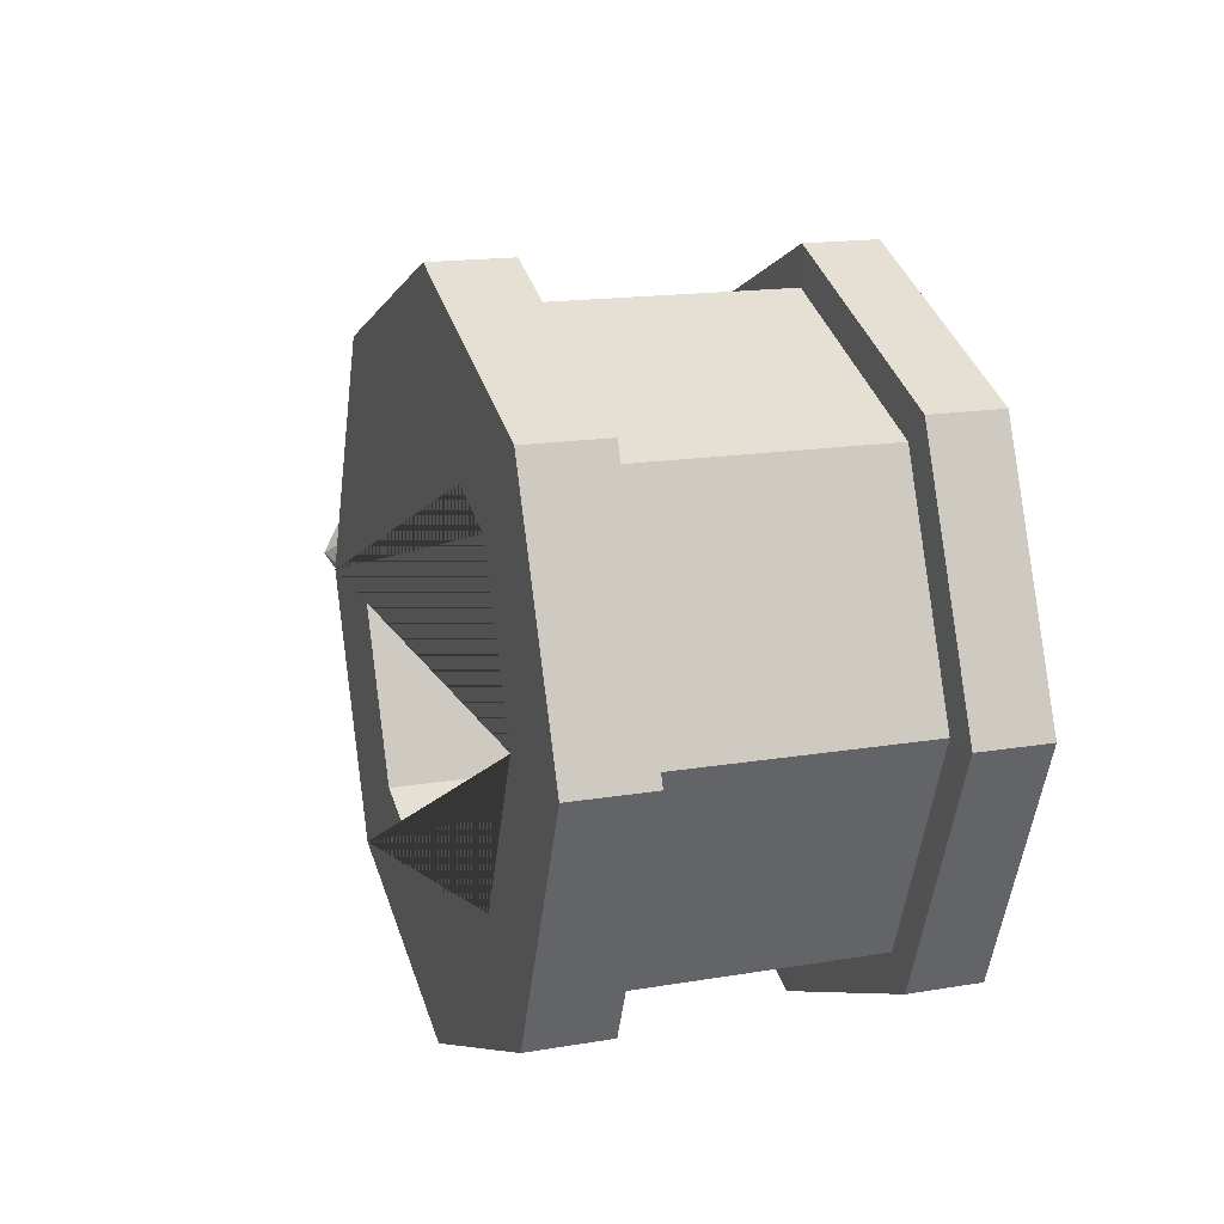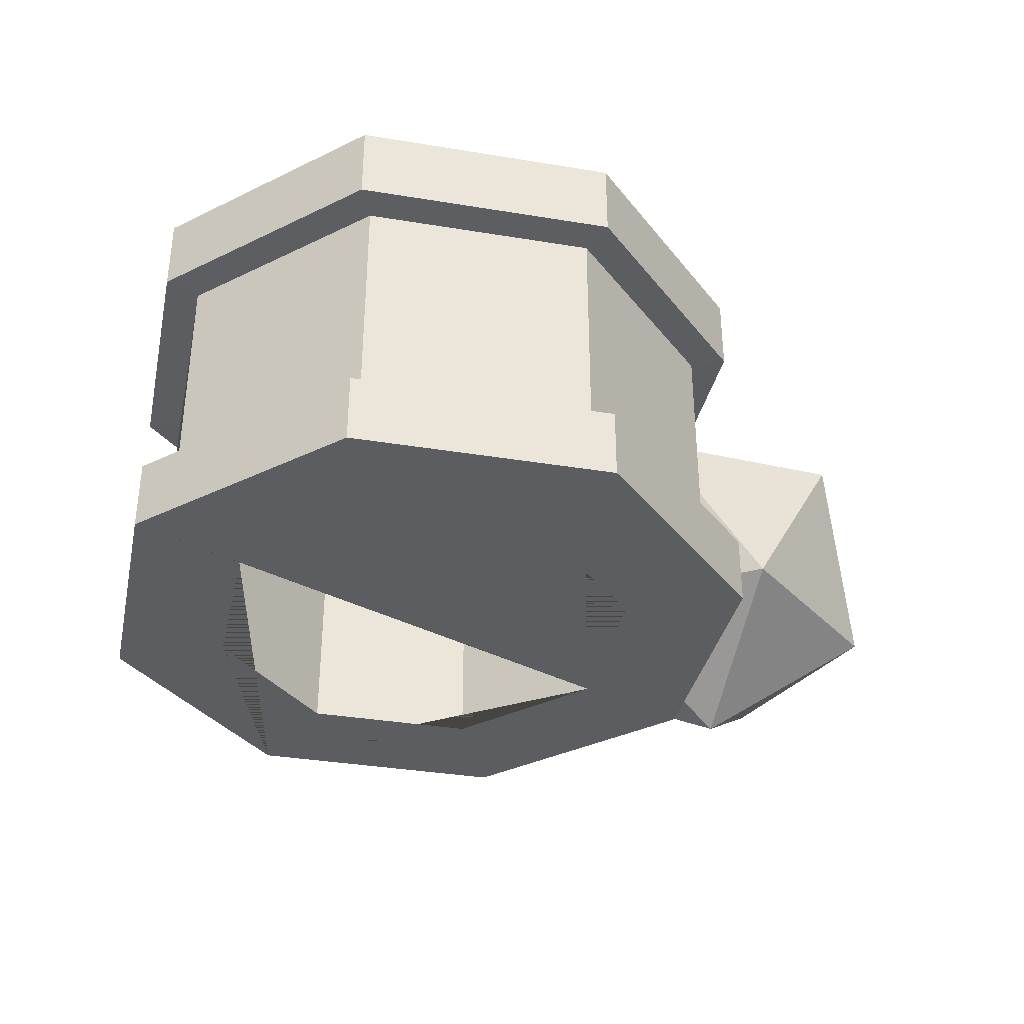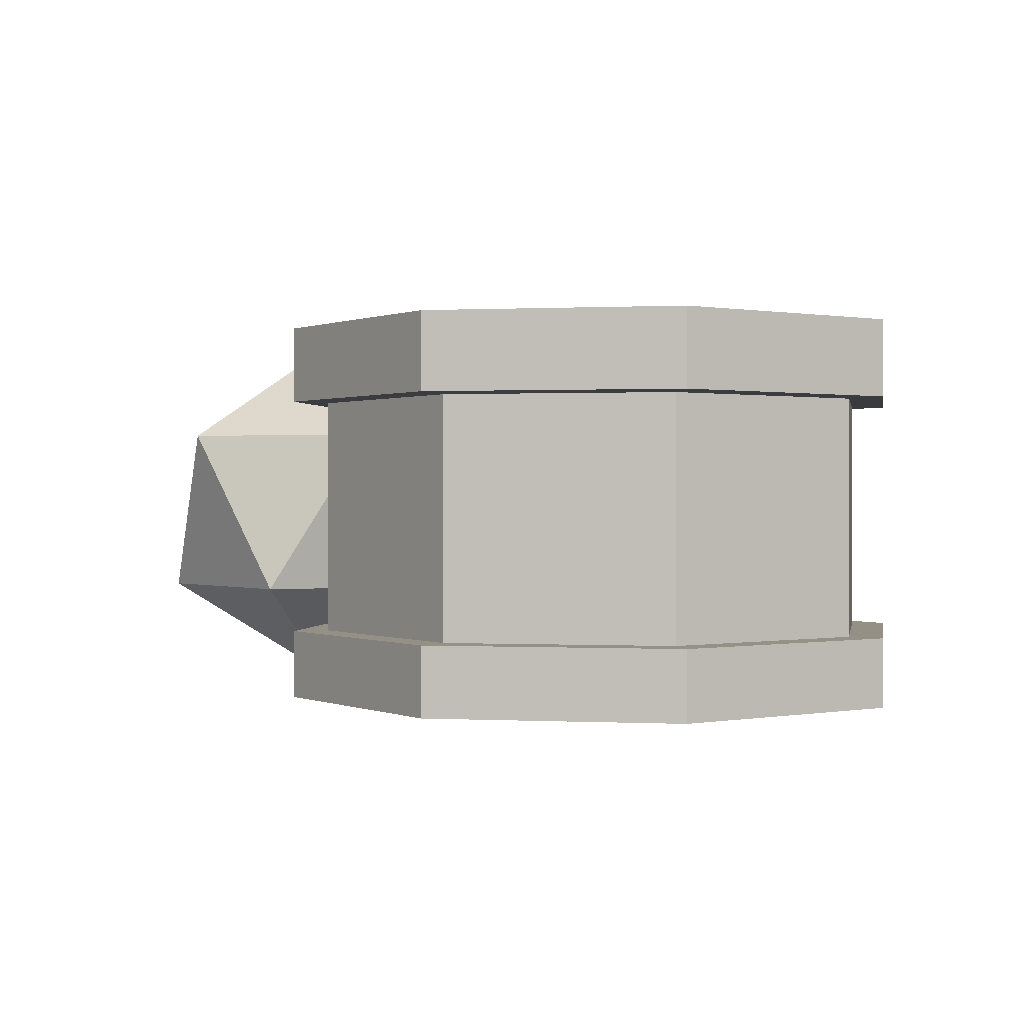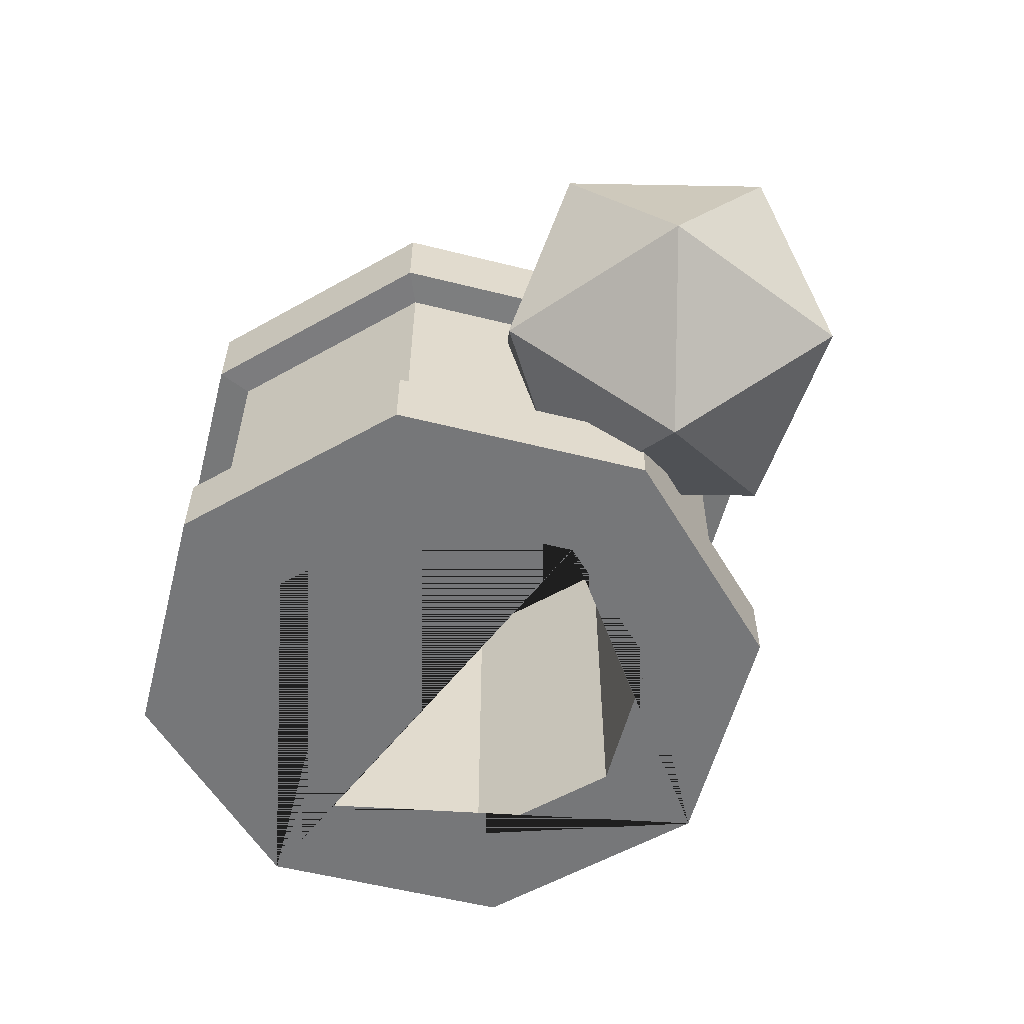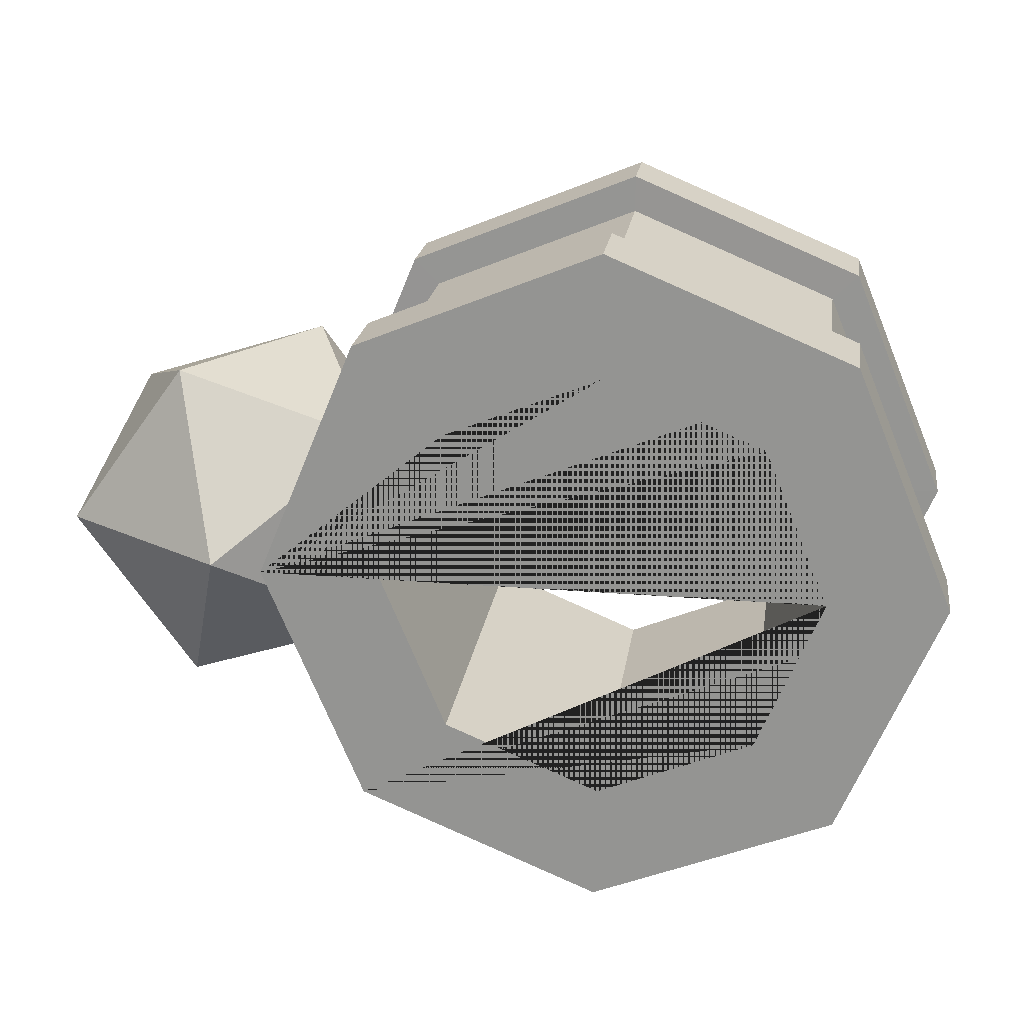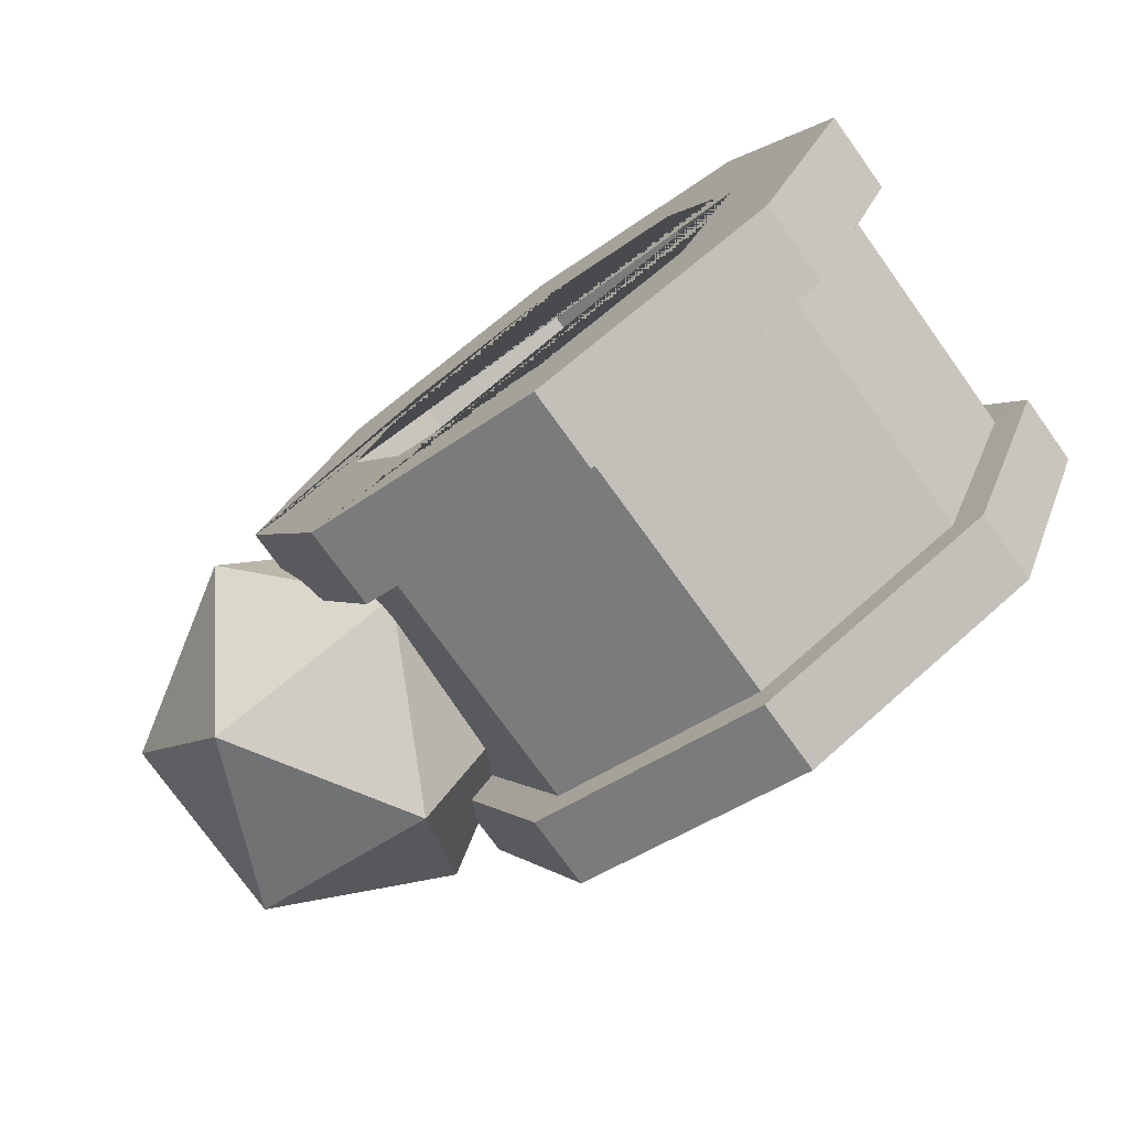
<metadata>
{"format":"obj","ext":"obj","renderer":"f3d","projection":"perspective","resolution":1024,"background":"white","views":[{"elev":16.0,"azim":-109.4,"up":"+Z"},{"elev":-35.5,"azim":-34.8,"up":"+Y"},{"elev":0.4,"azim":-147.1,"up":"+Y"},{"elev":-57.1,"azim":52.9,"up":"+Y"},{"elev":21.4,"azim":-171.7,"up":"+Z"},{"elev":-76.1,"azim":-144.1,"up":"+Z"}]}
</metadata>
<code>
o ROCKRING
v 0.01677 0.4086 0.1233
v 0.01677 0.5373 0.1233
v 0.09414 0.4086 0.1553
v 0.09414 0.5373 0.1553
v 0.1262 0.4086 0.2327
v 0.1262 0.5373 0.2327
v 0.09414 0.4086 0.3101
v 0.09414 0.5373 0.3101
v 0.01677 0.4086 0.3421
v 0.01677 0.5373 0.3421
v -0.06061 0.4086 0.3101
v -0.06061 0.5373 0.3101
v -0.09266 0.4086 0.2327
v -0.09266 0.5373 0.2327
v -0.06061 0.4086 0.1553
v -0.06061 0.5373 0.1553
v 0.01677 0.5118 0.1233
v 0.09414 0.5118 0.1553
v 0.1262 0.5118 0.2327
v 0.09414 0.5118 0.3101
v 0.01677 0.5118 0.3421
v -0.06061 0.5118 0.3101
v -0.09266 0.5118 0.2327
v -0.06061 0.5118 0.1553
v 0.09414 0.4316 0.1553
v 0.1262 0.4316 0.2327
v 0.09414 0.4316 0.3101
v 0.01677 0.4316 0.3421
v -0.06061 0.4316 0.3101
v -0.09266 0.4316 0.2327
v -0.06061 0.4316 0.1553
v 0.01677 0.4316 0.1233
v 0.01677 0.5113 0.1353
v 0.08563 0.5113 0.1639
v 0.1142 0.5113 0.2327
v 0.08563 0.5113 0.3016
v 0.01677 0.5113 0.3301
v -0.0521 0.5113 0.3016
v -0.08062 0.5113 0.2327
v -0.0521 0.5113 0.1639
v 0.08563 0.4317 0.1639
v 0.1142 0.4317 0.2327
v 0.08563 0.4317 0.3016
v 0.01677 0.4317 0.3301
v -0.0521 0.4317 0.3016
v -0.08062 0.4317 0.2327
v -0.0521 0.4317 0.1639
v 0.01677 0.4317 0.1353
v 0.1428 0.4094 0.2339
v 0.1889 0.4446 0.2674
v 0.1252 0.4446 0.2881
v 0.1252 0.4446 0.1798
v 0.1889 0.4446 0.2005
v 0.1604 0.5016 0.2881
v 0.09669 0.5016 0.2674
v 0.09669 0.5016 0.2005
v 0.1604 0.5016 0.1798
v 0.1998 0.5016 0.2339
v 0.1428 0.5368 0.2339
v -0.05484 0.5373 0.2324
v -0.05484 0.4086 0.2324
v -0.03409 0.5373 0.2825
v -0.03409 0.4086 0.2825
v 0.08619 0.4443 0.2339
v 0.0867 0.4446 0.2327
v 0.08605 0.4446 0.2343
v 0.08685 0.5373 0.2324
v 0.08685 0.4451 0.2324
v 0.08598 0.4455 0.2345
v 0.08685 0.45 0.2324
v 0.08685 0.4086 0.2324
v -0.03409 0.5373 0.1823
v -0.03409 0.4086 0.1823
v 0.016 0.5373 0.1615
v 0.016 0.4086 0.1615
v 0.08655 0.4485 0.2317
v 0.016 0.5373 0.3032
v 0.016 0.4086 0.3032
v 0.0661 0.5373 0.2825
v 0.0661 0.4086 0.2825
v 0.0661 0.5373 0.1823
v 0.0661 0.4086 0.1823
f 48 33 34 41
f 41 34 35 42
f 42 35 36 43
f 43 36 37 44
f 44 37 38 45
f 45 38 39 46
f 46 39 40 47
f 47 40 33 48
f 17 2 4 18
f 18 4 6 19
f 19 6 8 20
f 20 8 10 21
f 21 10 12 22
f 22 12 14 23
f 4 2 16 14 60 72 74 81 67 6
f 23 14 16 24
f 24 16 2 17
f 1 3 5 71 82 75 73 61 13 15
f 40 24 17 33
f 39 23 24 40
f 38 22 23 39
f 37 21 22 38
f 36 20 21 37
f 35 19 20 36
f 34 18 19 35
f 33 17 18 34
f 1 32 25 3
f 3 25 26 5
f 5 26 27 7
f 7 27 28 9
f 9 28 29 11
f 11 29 30 13
f 13 30 31 15
f 15 31 32 1
f 31 47 48 32
f 30 46 47 31
f 29 45 46 30
f 28 44 45 29
f 27 43 44 28
f 26 42 43 27
f 25 41 42 26
f 32 48 41 25
f 80 79 67 70 69 66 64 65 68 71
f 61 60 62 63
f 73 72 60 61
f 78 77 79 80
f 75 74 72 73
f 13 61 63 78 80 71 5 7 9 11
f 82 81 74 75
f 6 67 79 77 62 60 14 12 10 8
f 71 68 76 70 67 81 82
f 63 62 77 78
f 49 50 51
f 50 49 53
f 49 51 66 64
f 49 64 65 52
f 49 52 53
f 50 53 58
f 51 50 54
f 52 65 68 76 56
f 53 52 57
f 50 58 54
f 51 54 55
f 52 56 57
f 53 57 58
f 54 58 59
f 55 54 59
f 56 55 59
f 57 56 59
f 58 57 59
f 76 70 69 55 56
f 69 66 51 55

</code>
